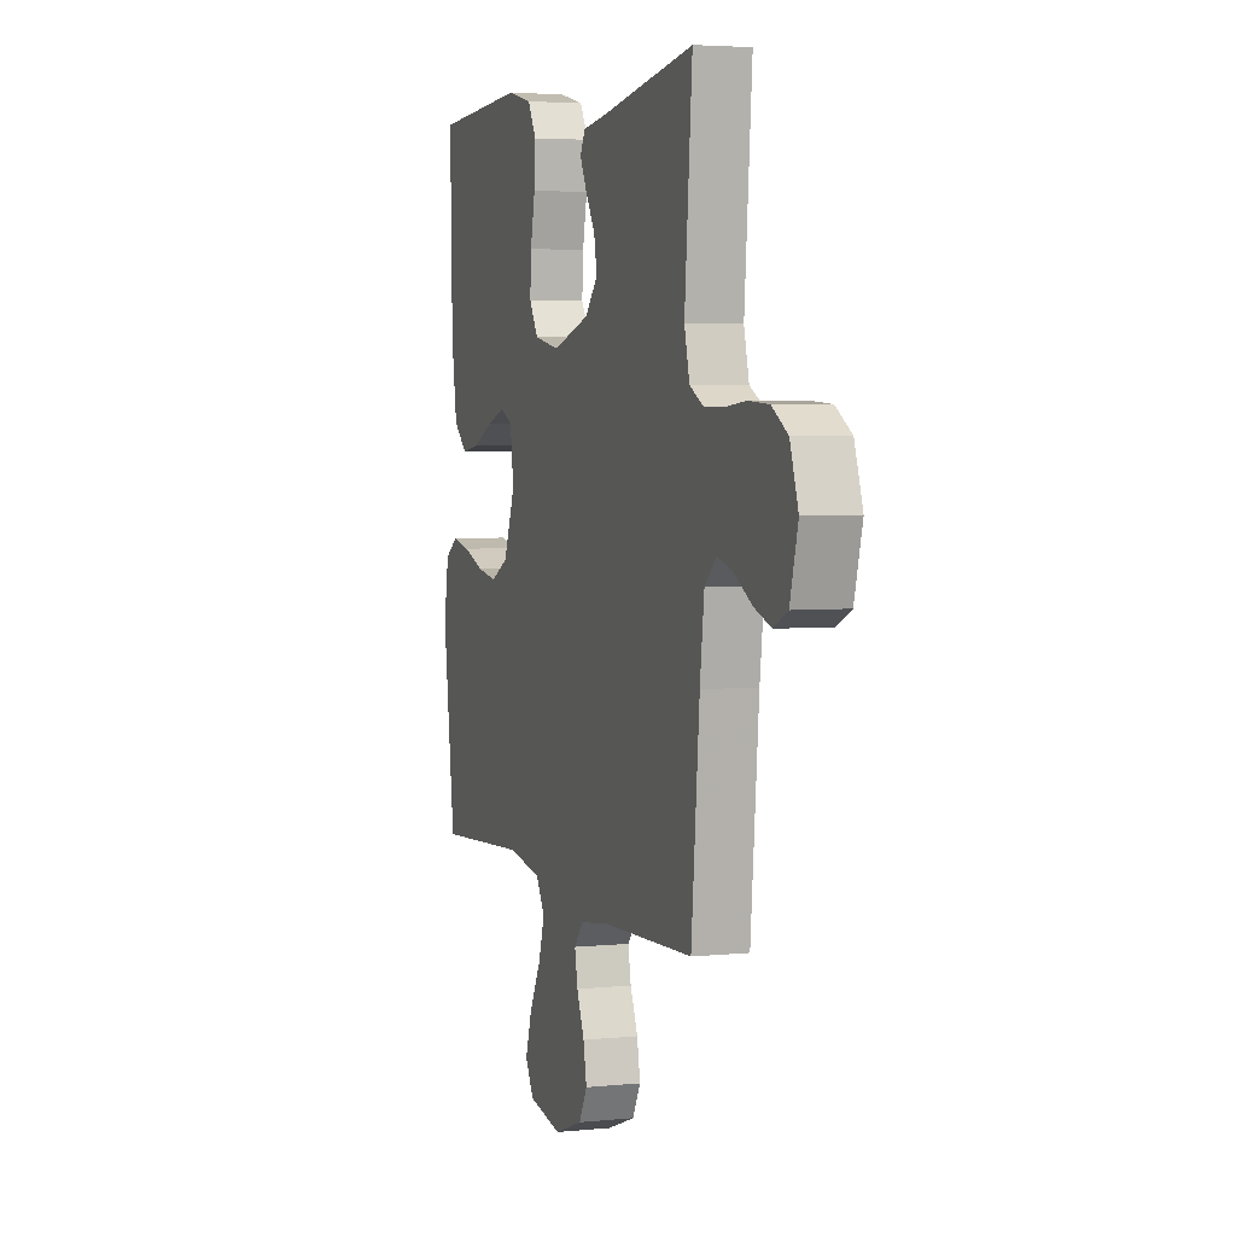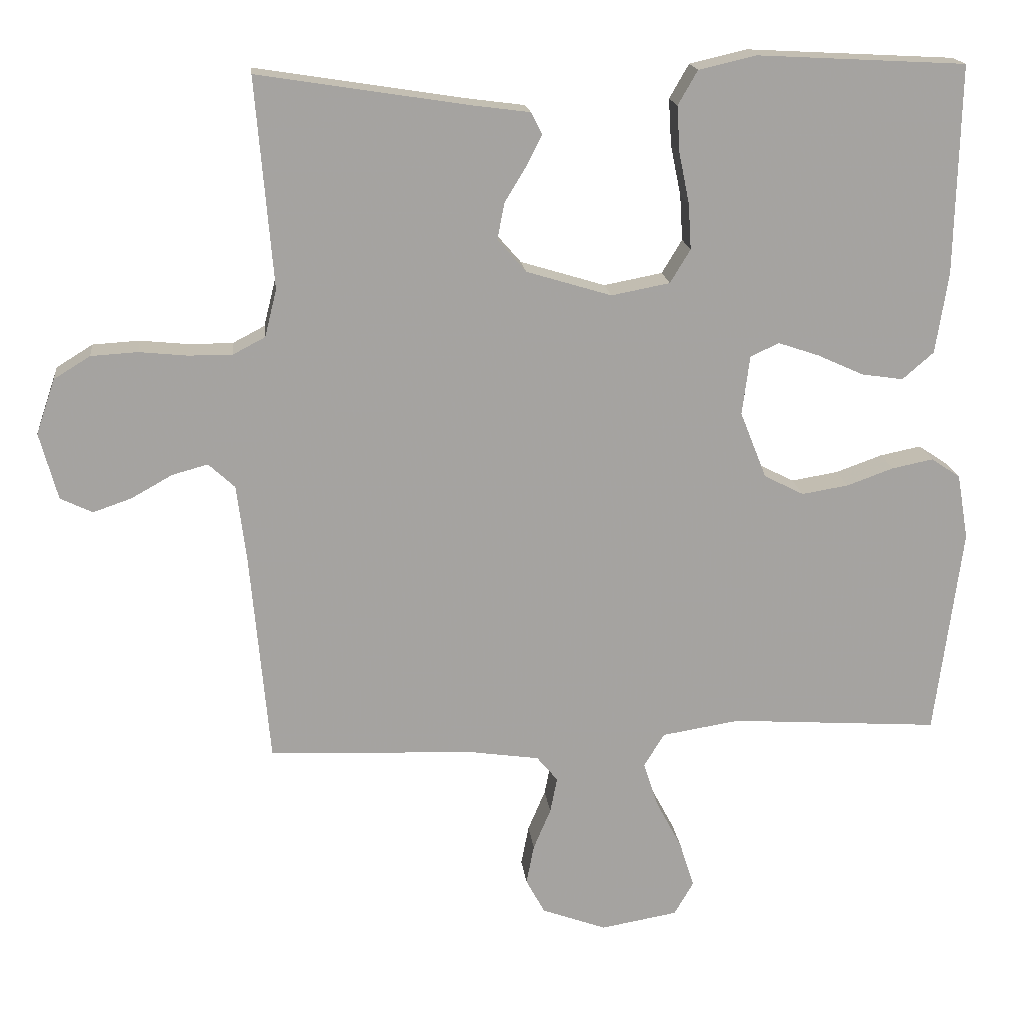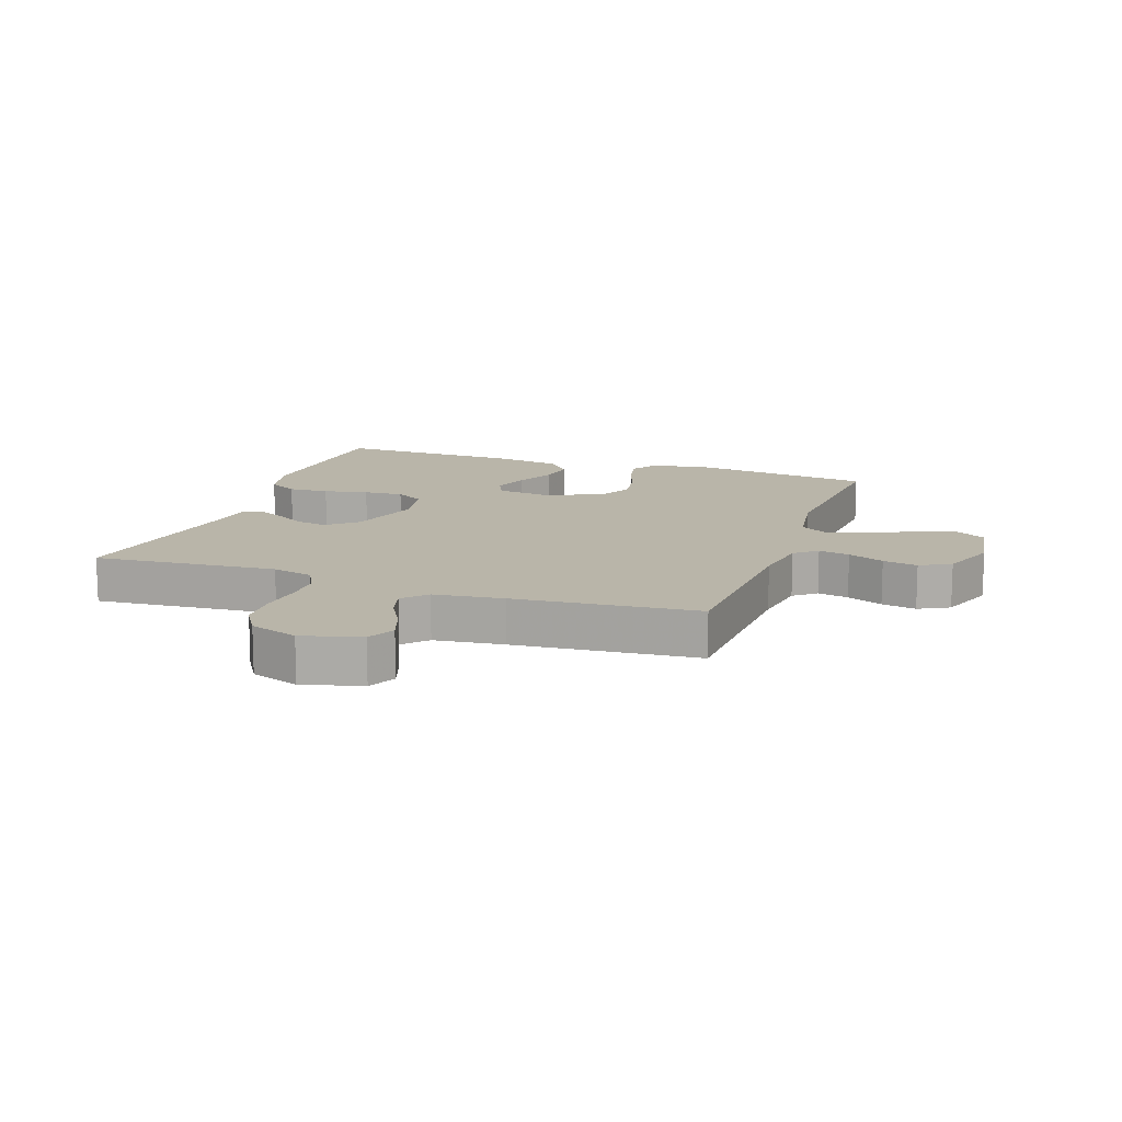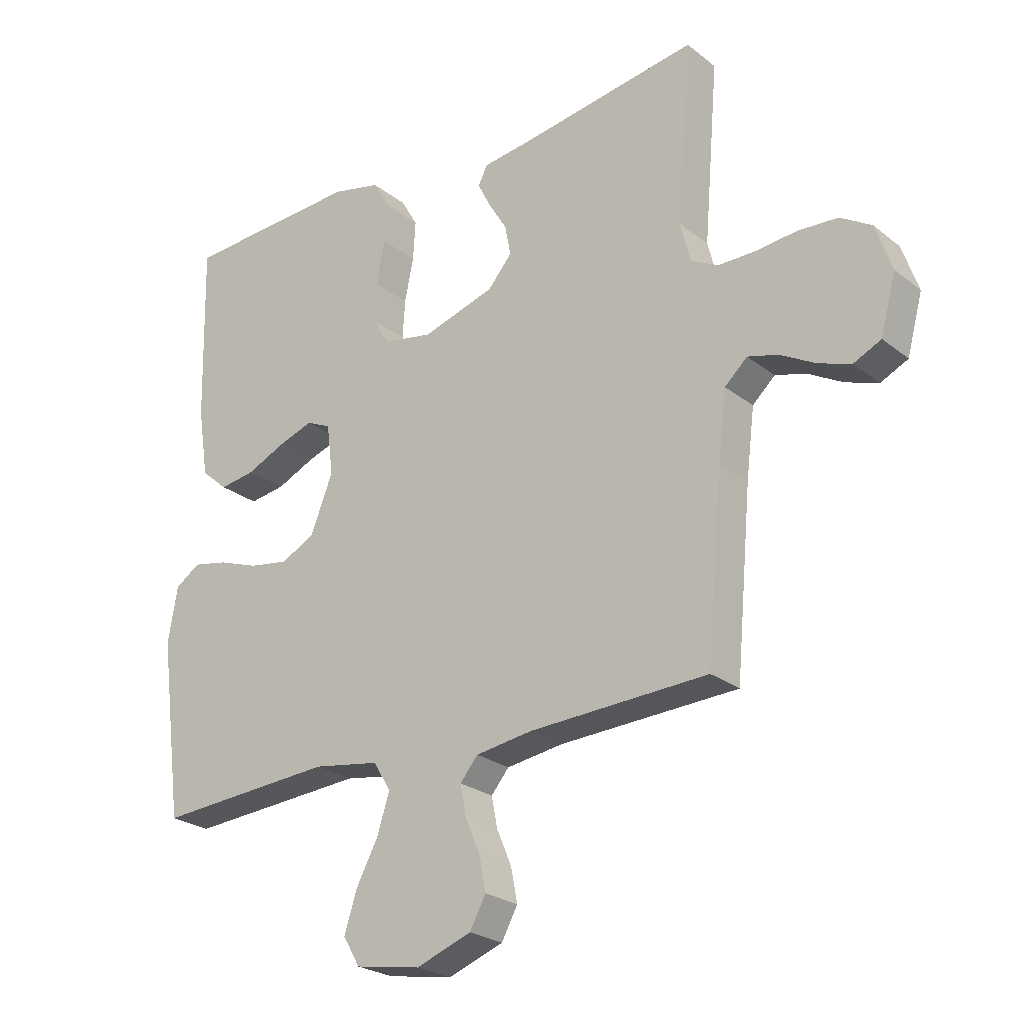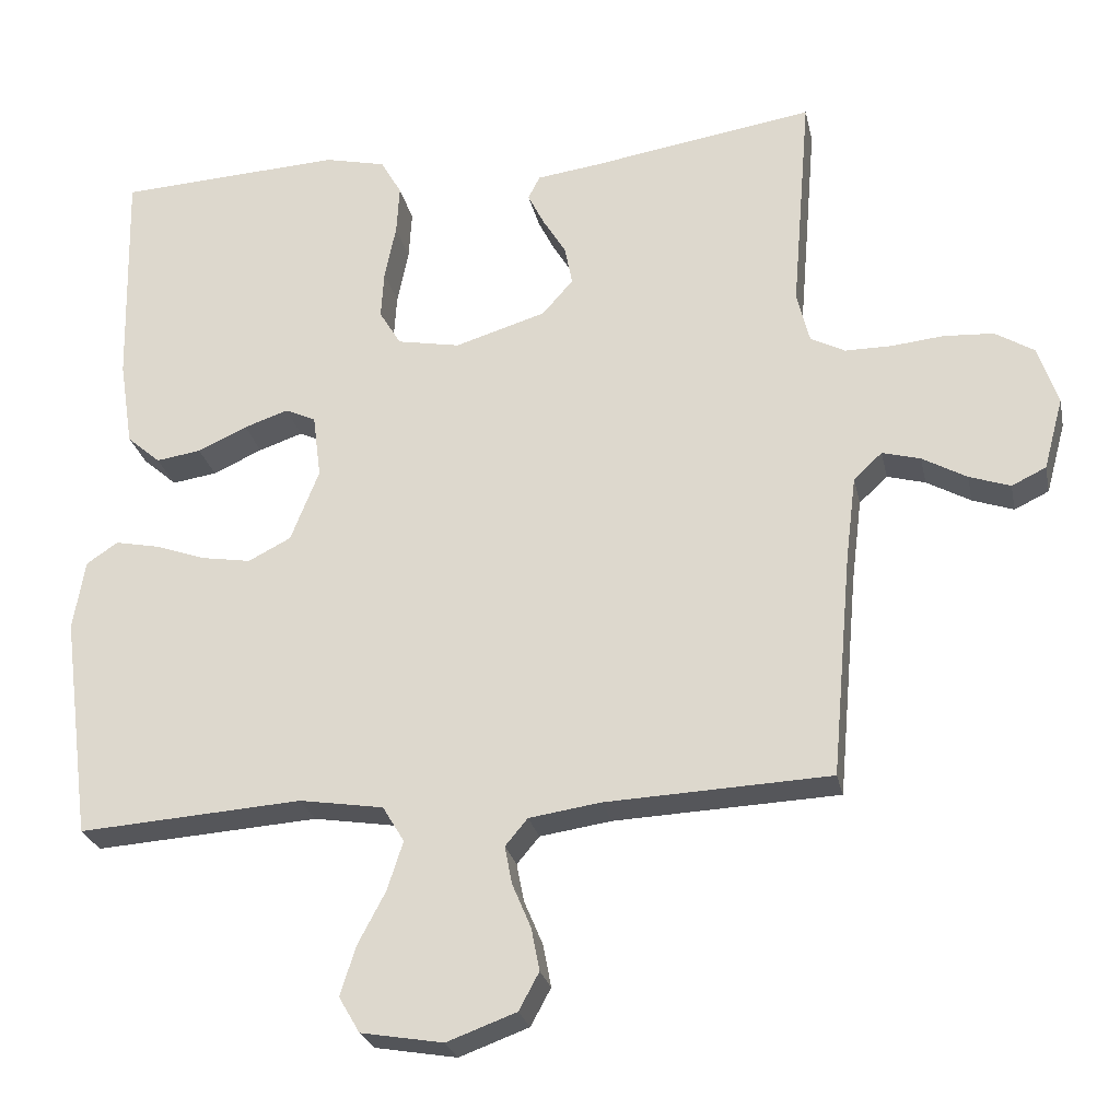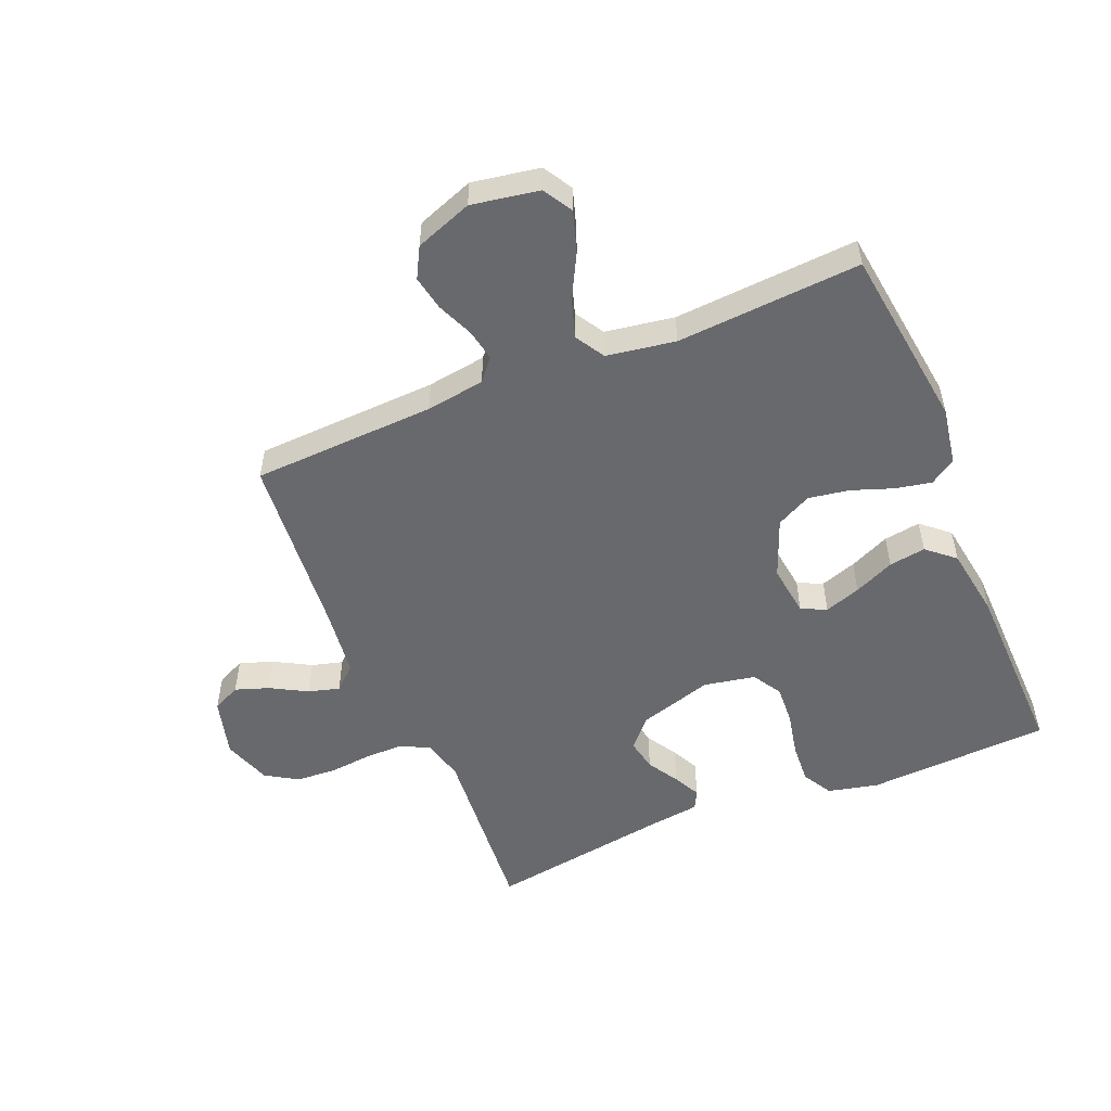
<metadata>
{"format":"obj","ext":"obj","renderer":"f3d","projection":"perspective","resolution":1024,"background":"white","views":[{"elev":4.1,"azim":71.6,"up":"+Z"},{"elev":17.3,"azim":173.7,"up":"+Z"},{"elev":13.4,"azim":109.4,"up":"+Y"},{"elev":-24.7,"azim":38.4,"up":"+Z"},{"elev":-25.6,"azim":11.8,"up":"+Z"},{"elev":-52.7,"azim":-157.4,"up":"+Y"}]}
</metadata>
<code>
v 0.5 0.07 0.5
v 0.475 0.07 0.2
v 0.492 0.07 0.132
v 0.538 0.07 0.108
v 0.601 0.07 0.108
v 0.67 0.07 0.115
v 0.737 0.07 0.111
v 0.789 0.07 0.079
v 0.816 0.07 0
v 0.79 0.07 -0.096
v 0.744 0.07 -0.118
v 0.689 0.07 -0.099
v 0.63 0.07 -0.066
v 0.579 0.07 -0.052
v 0.541 0.07 -0.087
v 0.527 0.07 -0.2
v 0.5 0.07 -0.5
v 0.2 0.07 -0.513
v 0.104 0.07 -0.527
v 0.074 0.07 -0.563
v 0.084 0.07 -0.614
v 0.109 0.07 -0.673
v 0.12 0.07 -0.73
v 0.093 0.07 -0.78
v 0 0.07 -0.814
v -0.11 0.07 -0.795
v -0.138 0.07 -0.747
v -0.117 0.07 -0.681
v -0.08 0.07 -0.611
v -0.059 0.07 -0.546
v -0.088 0.07 -0.498
v -0.2 0.07 -0.48
v -0.5 0.07 -0.5
v -0.539 0.07 -0.2
v -0.523 0.07 -0.106
v -0.481 0.07 -0.078
v -0.422 0.07 -0.09
v -0.355 0.07 -0.114
v -0.288 0.07 -0.125
v -0.231 0.07 -0.096
v -0.193 0.07 0
v -0.204 0.07 0.085
v -0.245 0.07 0.104
v -0.304 0.07 0.084
v -0.37 0.07 0.054
v -0.43 0.07 0.045
v -0.475 0.07 0.084
v -0.493 0.07 0.2
v -0.5 0.07 0.5
v -0.2 0.07 0.516
v -0.118 0.07 0.497
v -0.09 0.07 0.448
v -0.094 0.07 0.382
v -0.109 0.07 0.309
v -0.113 0.07 0.244
v -0.084 0.07 0.196
v 0 0.07 0.18
v 0.122 0.07 0.217
v 0.163 0.07 0.264
v 0.153 0.07 0.316
v 0.122 0.07 0.367
v 0.1 0.07 0.411
v 0.116 0.07 0.442
v 0.2 0.07 0.453
v 0.5 0 0.5
v 0.475 0 0.2
v 0.492 0 0.132
v 0.538 0 0.108
v 0.601 0 0.108
v 0.67 0 0.115
v 0.737 0 0.111
v 0.789 0 0.079
v 0.816 0 0
v 0.79 0 -0.096
v 0.744 0 -0.118
v 0.689 0 -0.099
v 0.63 0 -0.066
v 0.579 0 -0.052
v 0.541 0 -0.087
v 0.527 0 -0.2
v 0.5 0 -0.5
v 0.2 0 -0.513
v 0.104 0 -0.527
v 0.074 0 -0.563
v 0.084 0 -0.614
v 0.109 0 -0.673
v 0.12 0 -0.73
v 0.093 0 -0.78
v 0 0 -0.814
v -0.11 0 -0.795
v -0.138 0 -0.747
v -0.117 0 -0.681
v -0.08 0 -0.611
v -0.059 0 -0.546
v -0.088 0 -0.498
v -0.2 0 -0.48
v -0.5 0 -0.5
v -0.539 0 -0.2
v -0.523 0 -0.106
v -0.481 0 -0.078
v -0.422 0 -0.09
v -0.355 0 -0.114
v -0.288 0 -0.125
v -0.231 0 -0.096
v -0.193 0 0
v -0.204 0 0.085
v -0.245 0 0.104
v -0.304 0 0.084
v -0.37 0 0.054
v -0.43 0 0.045
v -0.475 0 0.084
v -0.493 0 0.2
v -0.5 0 0.5
v -0.2 0 0.516
v -0.118 0 0.497
v -0.09 0 0.448
v -0.094 0 0.382
v -0.109 0 0.309
v -0.113 0 0.244
v -0.084 0 0.196
v 0 0 0.18
v 0.122 0 0.217
v 0.163 0 0.264
v 0.153 0 0.316
v 0.122 0 0.367
v 0.1 0 0.411
v 0.116 0 0.442
v 0.2 0 0.453
f 61 62 63 64
f 60 61 64 1
f 59 60 1 2
f 58 59 2 3
f 57 58 3 4
f 51 52 53 54
f 51 54 55
f 50 51 55
f 49 50 55
f 48 49 55 56
f 44 45 46 47
f 43 44 47 48
f 35 36 37 38
f 35 38 39
f 32 33 34 35
f 31 32 35 39
f 30 31 39 40
f 26 27 28 29
f 26 29 30
f 25 26 30
f 24 25 30
f 21 22 23 24
f 20 21 24 30
f 19 20 30 40
f 16 17 18
f 15 16 18 19
f 10 11 12 13
f 10 13 14
f 9 10 14
f 8 9 14
f 5 6 7 8
f 4 5 8 14
f 57 4 14 15
f 43 48 56 57
f 42 43 57 15
f 15 19 40 41
f 15 41 42
f 128 127 126 125
f 65 128 125 124
f 66 65 124 123
f 67 66 123 122
f 68 67 122 121
f 118 117 116 115
f 119 118 115
f 119 115 114
f 119 114 113
f 120 119 113 112
f 111 110 109 108
f 112 111 108 107
f 102 101 100 99
f 103 102 99
f 99 98 97 96
f 103 99 96 95
f 104 103 95 94
f 93 92 91 90
f 94 93 90
f 94 90 89
f 94 89 88
f 88 87 86 85
f 94 88 85 84
f 104 94 84 83
f 82 81 80
f 83 82 80 79
f 77 76 75 74
f 78 77 74
f 78 74 73
f 78 73 72
f 72 71 70 69
f 78 72 69 68
f 79 78 68 121
f 121 120 112 107
f 79 121 107 106
f 105 104 83 79
f 106 105 79
f 1 65 66 2
f 2 66 67 3
f 3 67 68 4
f 4 68 69 5
f 5 69 70 6
f 6 70 71 7
f 7 71 72 8
f 8 72 73 9
f 9 73 74 10
f 10 74 75 11
f 11 75 76 12
f 12 76 77 13
f 13 77 78 14
f 14 78 79 15
f 15 79 80 16
f 16 80 81 17
f 17 81 82 18
f 18 82 83 19
f 19 83 84 20
f 20 84 85 21
f 21 85 86 22
f 22 86 87 23
f 23 87 88 24
f 24 88 89 25
f 25 89 90 26
f 26 90 91 27
f 27 91 92 28
f 28 92 93 29
f 29 93 94 30
f 30 94 95 31
f 31 95 96 32
f 32 96 97 33
f 33 97 98 34
f 34 98 99 35
f 35 99 100 36
f 36 100 101 37
f 37 101 102 38
f 38 102 103 39
f 39 103 104 40
f 40 104 105 41
f 41 105 106 42
f 42 106 107 43
f 43 107 108 44
f 44 108 109 45
f 45 109 110 46
f 46 110 111 47
f 47 111 112 48
f 48 112 113 49
f 49 113 114 50
f 50 114 115 51
f 51 115 116 52
f 52 116 117 53
f 53 117 118 54
f 54 118 119 55
f 55 119 120 56
f 56 120 121 57
f 57 121 122 58
f 58 122 123 59
f 59 123 124 60
f 60 124 125 61
f 61 125 126 62
f 62 126 127 63
f 63 127 128 64
f 64 128 65 1

</code>
